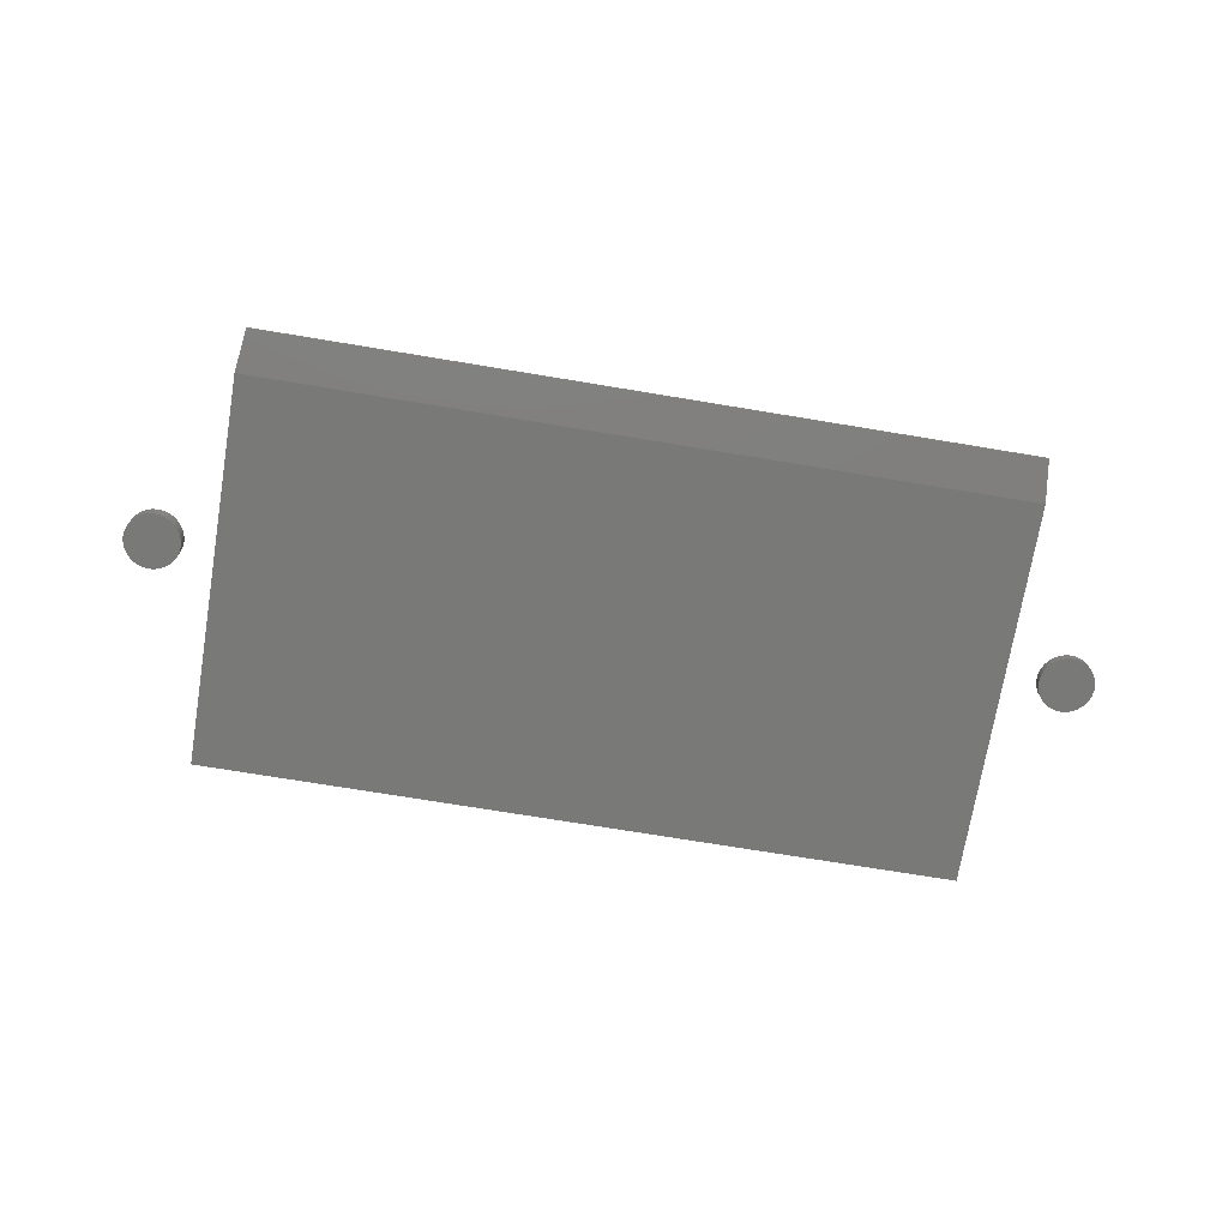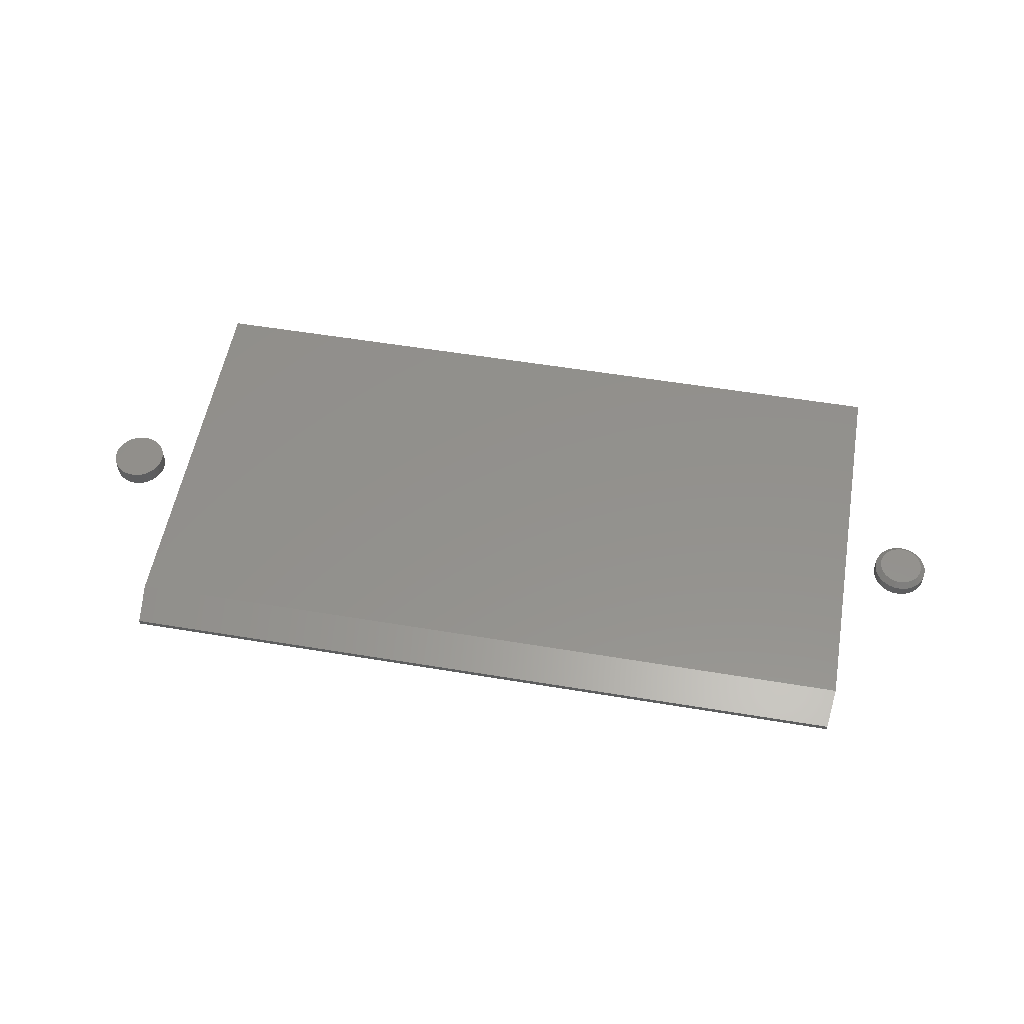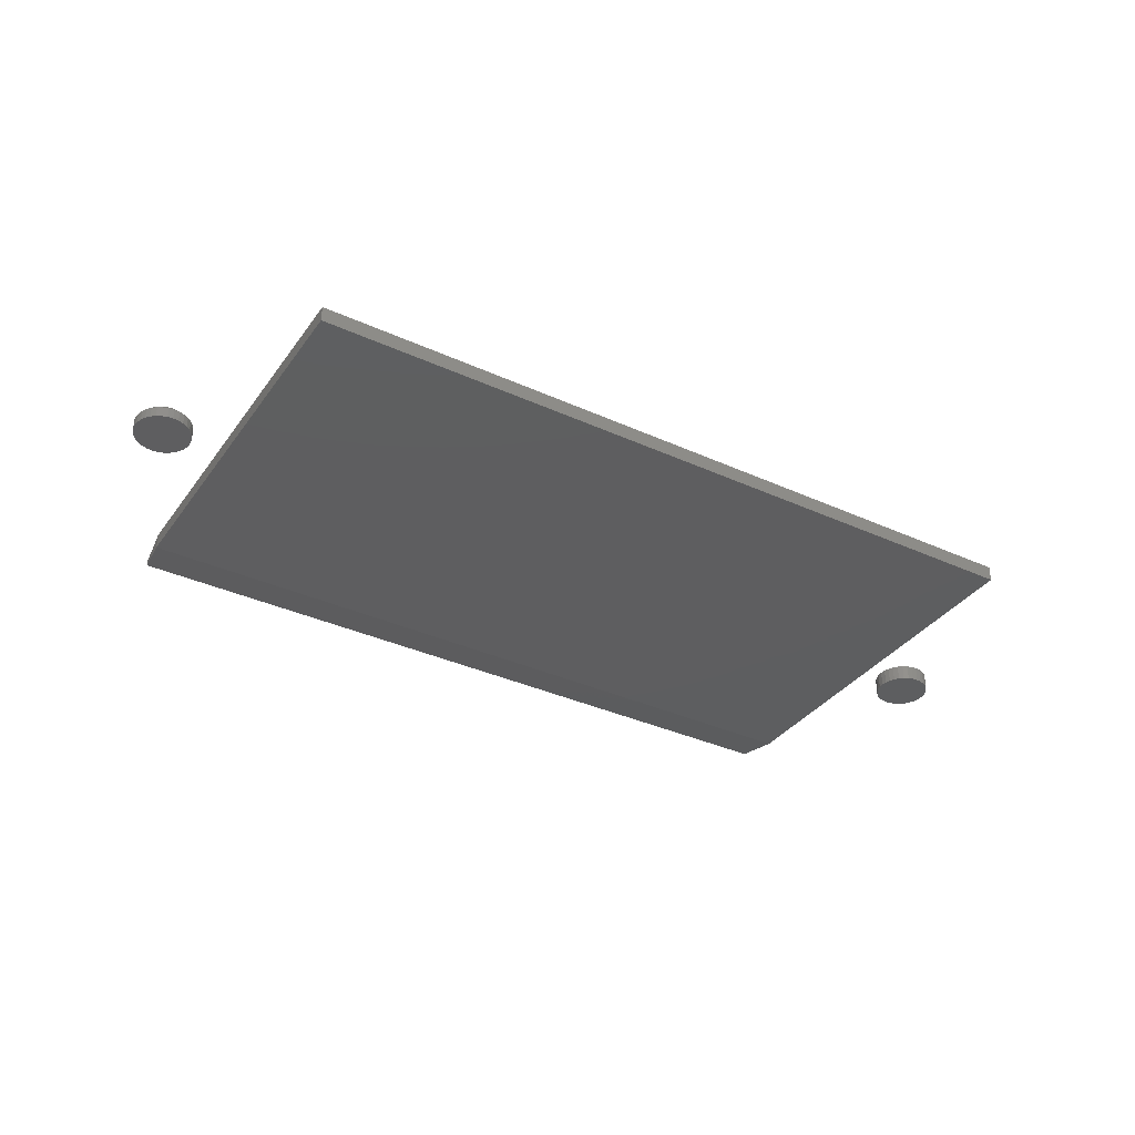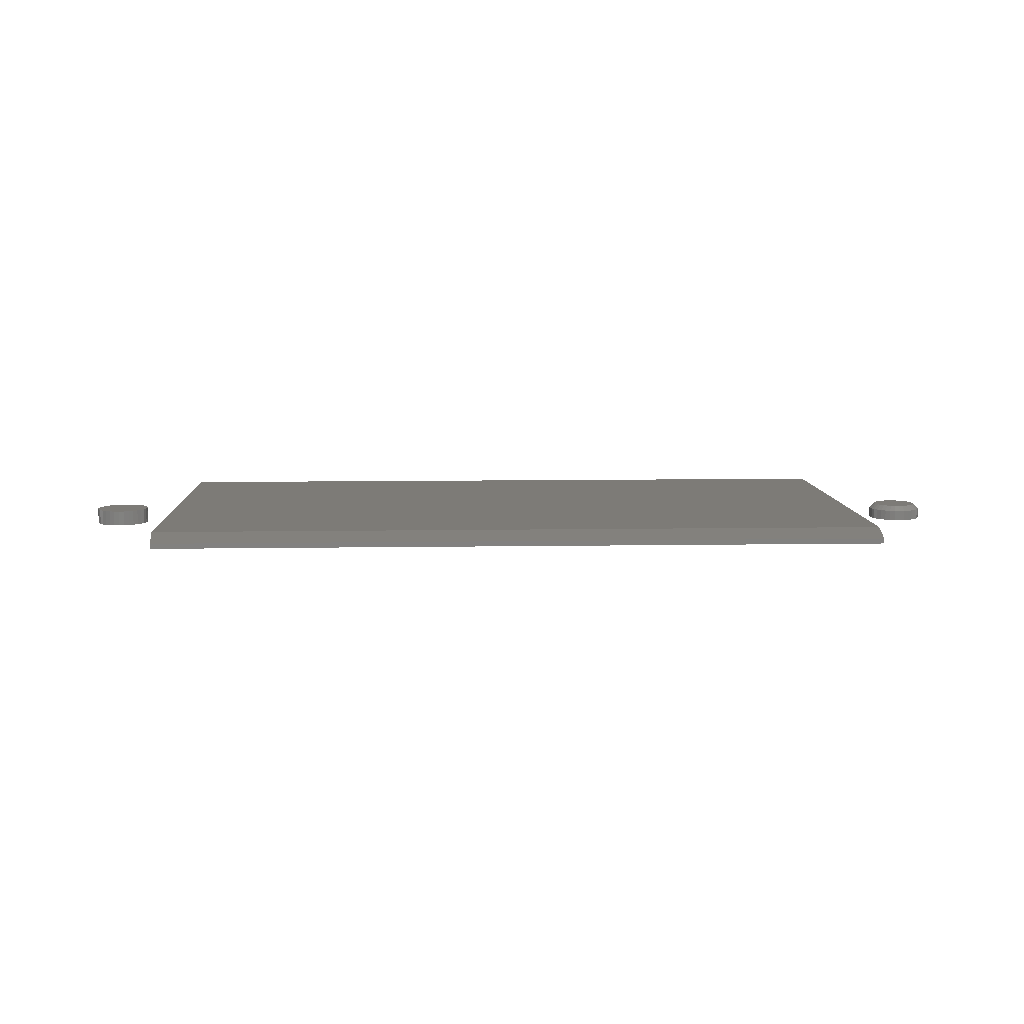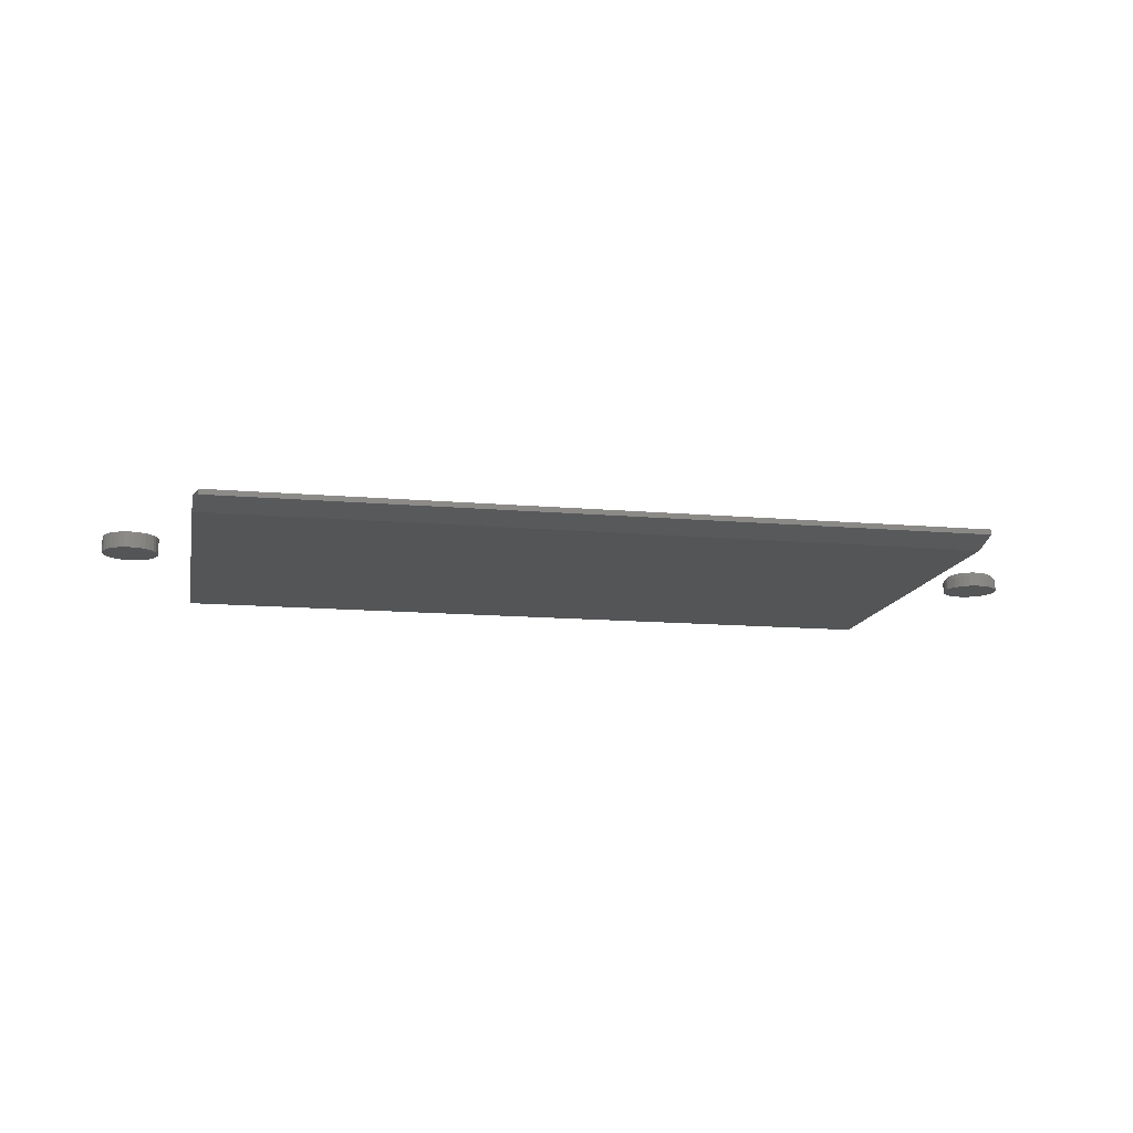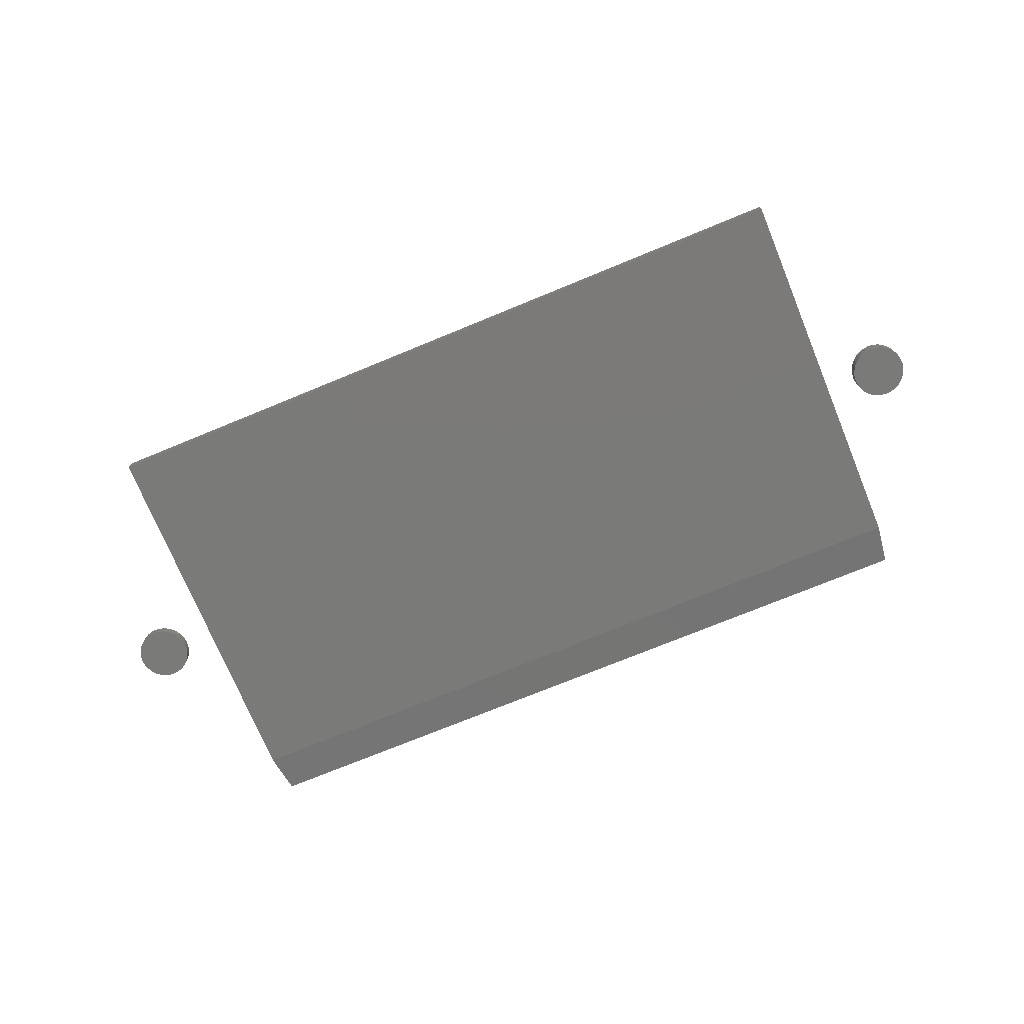
<metadata>
{"format":"stl","ext":"stl","renderer":"f3d","projection":"perspective","resolution":1024,"background":"white","views":[{"elev":-72.1,"azim":170.6,"up":"+Z"},{"elev":54.8,"azim":-170.0,"up":"+Z"},{"elev":-35.5,"azim":-31.0,"up":"+Z"},{"elev":8.6,"azim":177.5,"up":"+Z"},{"elev":-13.6,"azim":169.0,"up":"+Z"},{"elev":-73.3,"azim":22.4,"up":"+Z"}]}
</metadata>
<code>
# stl→obj: 172 verts, 332 faces
v -0.6613 0.03265 0.02344
v -0.6677 0.03201 0.02344
v -0.6739 0.03013 0.02344
v -0.6548 0.03201 0.02344
v -0.6486 0.03013 0.02344
v -0.6797 0.02706 0.02344
v -0.6429 0.02706 0.02344
v -0.6847 0.02294 0.02344
v -0.6378 0.02294 0.02344
v -0.6888 0.01792 0.02344
v -0.6337 0.01792 0.02344
v -0.6919 0.01219 0.02344
v -0.6306 0.01219 0.02344
v -0.6938 0.005972 0.02344
v -0.6288 0.005972 0.02344
v -0.6288 -0.006959 0.02344
v -0.6919 -0.01318 0.02344
v -0.6306 -0.01318 0.02344
v -0.6888 -0.01891 0.02344
v -0.6337 -0.01891 0.02344
v -0.6847 -0.02393 0.02344
v -0.6378 -0.02393 0.02344
v -0.6797 -0.02805 0.02344
v -0.6429 -0.02805 0.02344
v -0.6739 -0.03111 0.02344
v -0.6486 -0.03111 0.02344
v -0.6677 -0.033 0.02344
v -0.6613 -0.03363 0.02344
v -0.6548 -0.033 0.02344
v -0.6281 -0.0004934 0.02344
v -0.6944 -0.0004934 0.02344
v -0.6938 -0.006959 0.02344
v -0.6203 -0.0004934 0
v -0.6203 -0.0004934 0.01562
v -0.6211 -0.008483 0
v -0.6211 -0.008483 0.01562
v -0.6234 -0.01617 0
v -0.6234 -0.01617 0.01562
v -0.6272 -0.02325 0
v -0.6272 -0.02325 0.01562
v -0.6323 -0.02945 0
v -0.6323 -0.02945 0.01562
v -0.6385 -0.03455 0
v -0.6385 -0.03455 0.01562
v -0.6456 -0.03833 0
v -0.6456 -0.03833 0.01562
v -0.6533 -0.04066 0
v -0.6533 -0.04066 0.01562
v -0.6613 -0.04145 0
v -0.6613 -0.04145 0.01562
v -0.6693 -0.04066 0
v -0.6693 -0.04066 0.01562
v -0.6769 -0.03833 0
v -0.6769 -0.03833 0.01562
v -0.684 -0.03455 0
v -0.684 -0.03455 0.01562
v -0.6902 -0.02945 0
v -0.6902 -0.02945 0.01562
v -0.6953 -0.02325 0
v -0.6953 -0.02325 0.01562
v -0.6991 -0.01617 0
v -0.6991 -0.01617 0.01562
v -0.7014 -0.008483 0
v -0.7014 -0.008483 0.01562
v -0.7022 -0.0004934 0
v -0.7022 -0.0004934 0.01562
v -0.7014 0.007496 0
v -0.7014 0.007496 0.01562
v -0.6991 0.01518 0
v -0.6991 0.01518 0.01562
v -0.6953 0.02226 0
v -0.6953 0.02226 0.01562
v -0.6902 0.02847 0
v -0.6902 0.02847 0.01562
v -0.684 0.03356 0
v -0.684 0.03356 0.01562
v -0.6769 0.03734 0
v -0.6769 0.03734 0.01562
v -0.6693 0.03967 0
v -0.6693 0.03967 0.01562
v -0.6613 0.04046 0
v -0.6613 0.04046 0.01562
v -0.6533 0.03967 0
v -0.6533 0.03967 0.01562
v -0.6456 0.03734 0
v -0.6456 0.03734 0.01562
v -0.6385 0.03356 0
v -0.6385 0.03356 0.01562
v -0.6323 0.02847 0
v -0.6323 0.02847 0.01562
v -0.6272 0.02226 0
v -0.6272 0.02226 0.01562
v -0.6234 0.01518 0
v -0.6234 0.01518 0.01562
v -0.6211 0.007496 0
v -0.6211 0.007496 0.01562
v -0.5703 0.2577 0
v -0.5703 0.2577 0.02344
v -0.5625 0.3202 0.007812
v -0.5625 0.3202 0.01562
v 0.5625 0.3202 0.01562
v 0.5625 0.3202 0.007812
v 0.5703 0.2577 0
v 0.5703 0.2577 0.02344
v -0.5703 -0.3281 0.02344
v 0.5703 -0.3281 0.02344
v -0.5703 -0.3281 0
v 0.5703 -0.3281 0
v 0.659 0.04046 0.02344
v 0.6511 0.03967 0.02344
v 0.6434 0.03734 0.02344
v 0.667 0.03967 0.02344
v 0.6747 0.03734 0.02344
v 0.6363 0.03356 0.02344
v 0.6818 0.03356 0.02344
v 0.6301 0.02847 0.02344
v 0.688 0.02847 0.02344
v 0.625 0.02226 0.02344
v 0.6931 0.02226 0.02344
v 0.6212 0.01518 0.02344
v 0.6969 0.01518 0.02344
v 0.6189 0.007496 0.02344
v 0.6992 0.007496 0.02344
v 0.6992 -0.008483 0.02344
v 0.6212 -0.01617 0.02344
v 0.6969 -0.01617 0.02344
v 0.625 -0.02325 0.02344
v 0.6931 -0.02325 0.02344
v 0.6301 -0.02945 0.02344
v 0.688 -0.02945 0.02344
v 0.6363 -0.03455 0.02344
v 0.6818 -0.03455 0.02344
v 0.6434 -0.03833 0.02344
v 0.6747 -0.03833 0.02344
v 0.6511 -0.04066 0.02344
v 0.659 -0.04145 0.02344
v 0.667 -0.04066 0.02344
v 0.7 -0.0004934 0.02344
v 0.6181 -0.0004934 0.02344
v 0.6189 -0.008483 0.02344
v 0.6434 0.03734 0
v 0.6511 0.03967 0
v 0.659 0.04046 0
v 0.667 0.03967 0
v 0.6747 0.03734 0
v 0.6363 0.03356 0
v 0.6818 0.03356 0
v 0.6301 0.02847 0
v 0.688 0.02847 0
v 0.625 0.02226 0
v 0.6931 0.02226 0
v 0.6212 0.01518 0
v 0.6969 0.01518 0
v 0.6189 0.007496 0
v 0.6992 0.007496 0
v 0.6969 -0.01617 0
v 0.6212 -0.01617 0
v 0.6992 -0.008483 0
v 0.625 -0.02325 0
v 0.6931 -0.02325 0
v 0.6301 -0.02945 0
v 0.688 -0.02945 0
v 0.6363 -0.03455 0
v 0.6818 -0.03455 0
v 0.6434 -0.03833 0
v 0.6747 -0.03833 0
v 0.6511 -0.04066 0
v 0.659 -0.04145 0
v 0.667 -0.04066 0
v 0.6189 -0.008483 0
v 0.6181 -0.0004934 0
v 0.7 -0.0004934 0
f 1 2 3
f 4 1 3
f 4 3 5
f 5 3 6
f 5 6 7
f 7 6 8
f 7 8 9
f 9 8 10
f 9 10 11
f 11 10 12
f 11 12 13
f 13 12 14
f 13 14 15
f 16 17 18
f 18 17 19
f 18 19 20
f 20 19 21
f 20 21 22
f 22 21 23
f 22 23 24
f 24 23 25
f 24 25 26
f 26 25 27
f 26 27 28
f 26 28 29
f 15 14 30
f 30 14 31
f 30 31 16
f 16 31 32
f 16 32 17
f 33 34 35
f 35 34 36
f 35 36 37
f 37 36 38
f 37 38 39
f 39 38 40
f 39 40 41
f 41 40 42
f 41 42 43
f 43 42 44
f 43 44 45
f 45 44 46
f 45 46 47
f 47 46 48
f 47 48 49
f 49 48 50
f 49 50 51
f 51 50 52
f 51 52 53
f 53 52 54
f 53 54 55
f 55 54 56
f 55 56 57
f 57 56 58
f 57 58 59
f 59 58 60
f 59 60 61
f 61 60 62
f 61 62 63
f 63 62 64
f 63 64 65
f 65 64 66
f 65 66 67
f 67 66 68
f 67 68 69
f 69 68 70
f 69 70 71
f 71 70 72
f 71 72 73
f 73 72 74
f 73 74 75
f 75 74 76
f 75 76 77
f 77 76 78
f 77 78 79
f 79 78 80
f 79 80 81
f 81 80 82
f 81 82 83
f 83 82 84
f 83 84 85
f 85 84 86
f 85 86 87
f 87 86 88
f 87 88 89
f 89 88 90
f 89 90 91
f 91 90 92
f 91 92 93
f 93 92 94
f 93 94 95
f 95 94 96
f 95 96 33
f 33 96 34
f 30 16 34
f 16 36 34
f 66 64 31
f 64 32 31
f 64 62 17
f 32 64 17
f 60 58 19
f 19 62 60
f 17 62 19
f 56 54 25
f 23 56 25
f 23 21 56
f 52 50 27
f 27 54 52
f 25 54 27
f 48 46 26
f 29 48 26
f 29 28 48
f 44 42 24
f 24 46 44
f 26 46 24
f 40 38 18
f 20 40 18
f 20 22 40
f 16 38 36
f 18 38 16
f 21 19 58
f 58 56 21
f 28 27 50
f 50 48 28
f 22 24 42
f 42 40 22
f 31 14 66
f 14 68 66
f 34 96 30
f 96 15 30
f 96 94 13
f 15 96 13
f 92 90 11
f 11 94 92
f 13 94 11
f 88 86 5
f 7 88 5
f 7 9 88
f 84 82 4
f 4 86 84
f 5 86 4
f 80 78 3
f 2 80 3
f 2 1 80
f 76 74 6
f 6 78 76
f 3 78 6
f 72 70 12
f 10 72 12
f 10 8 72
f 14 70 68
f 12 70 14
f 9 11 90
f 90 88 9
f 1 4 82
f 82 80 1
f 8 6 74
f 74 72 8
f 77 79 81
f 77 81 83
f 85 77 83
f 75 77 85
f 87 75 85
f 73 75 87
f 89 73 87
f 71 73 89
f 91 71 89
f 69 71 91
f 93 69 91
f 67 69 93
f 95 67 93
f 37 61 35
f 59 61 37
f 39 59 37
f 57 59 39
f 41 57 39
f 55 57 41
f 43 55 41
f 53 55 43
f 45 53 43
f 51 53 45
f 49 51 45
f 47 49 45
f 61 63 35
f 35 63 65
f 35 65 33
f 33 65 67
f 33 67 95
f 97 98 99
f 98 100 99
f 101 102 100
f 100 102 99
f 102 101 103
f 101 104 103
f 105 106 98
f 98 106 104
f 98 104 100
f 100 104 101
f 107 97 108
f 108 97 103
f 97 99 103
f 103 99 102
f 98 97 105
f 105 97 107
f 106 108 104
f 104 108 103
f 105 107 106
f 106 107 108
f 109 110 111
f 112 109 111
f 112 111 113
f 113 111 114
f 113 114 115
f 115 114 116
f 115 116 117
f 117 116 118
f 117 118 119
f 119 118 120
f 119 120 121
f 121 120 122
f 121 122 123
f 124 125 126
f 126 125 127
f 126 127 128
f 128 127 129
f 128 129 130
f 130 129 131
f 130 131 132
f 132 131 133
f 132 133 134
f 134 133 135
f 134 135 136
f 134 136 137
f 123 122 138
f 138 122 139
f 138 139 124
f 124 139 140
f 124 140 125
f 141 142 143
f 141 143 144
f 145 141 144
f 146 141 145
f 147 146 145
f 148 146 147
f 149 148 147
f 150 148 149
f 151 150 149
f 152 150 151
f 153 152 151
f 154 152 153
f 155 154 153
f 156 157 158
f 159 157 156
f 160 159 156
f 161 159 160
f 162 161 160
f 163 161 162
f 164 163 162
f 165 163 164
f 166 165 164
f 167 165 166
f 168 167 166
f 169 168 166
f 157 170 158
f 158 170 171
f 158 171 172
f 172 171 154
f 172 154 155
f 172 138 158
f 158 138 124
f 158 124 156
f 156 124 126
f 156 126 160
f 160 126 128
f 160 128 162
f 162 128 130
f 162 130 164
f 164 130 132
f 164 132 166
f 166 132 134
f 166 134 169
f 169 134 137
f 169 137 168
f 168 137 136
f 168 136 167
f 167 136 135
f 167 135 165
f 165 135 133
f 165 133 163
f 163 133 131
f 163 131 161
f 161 131 129
f 161 129 159
f 159 129 127
f 159 127 157
f 157 127 125
f 157 125 170
f 170 125 140
f 170 140 171
f 171 140 139
f 171 139 154
f 154 139 122
f 154 122 152
f 152 122 120
f 152 120 150
f 150 120 118
f 150 118 148
f 148 118 116
f 148 116 146
f 146 116 114
f 146 114 141
f 141 114 111
f 141 111 142
f 142 111 110
f 142 110 143
f 143 110 109
f 143 109 144
f 144 109 112
f 144 112 145
f 145 112 113
f 145 113 147
f 147 113 115
f 147 115 149
f 149 115 117
f 149 117 151
f 151 117 119
f 151 119 153
f 153 119 121
f 153 121 155
f 155 121 123
f 155 123 172
f 172 123 138

</code>
